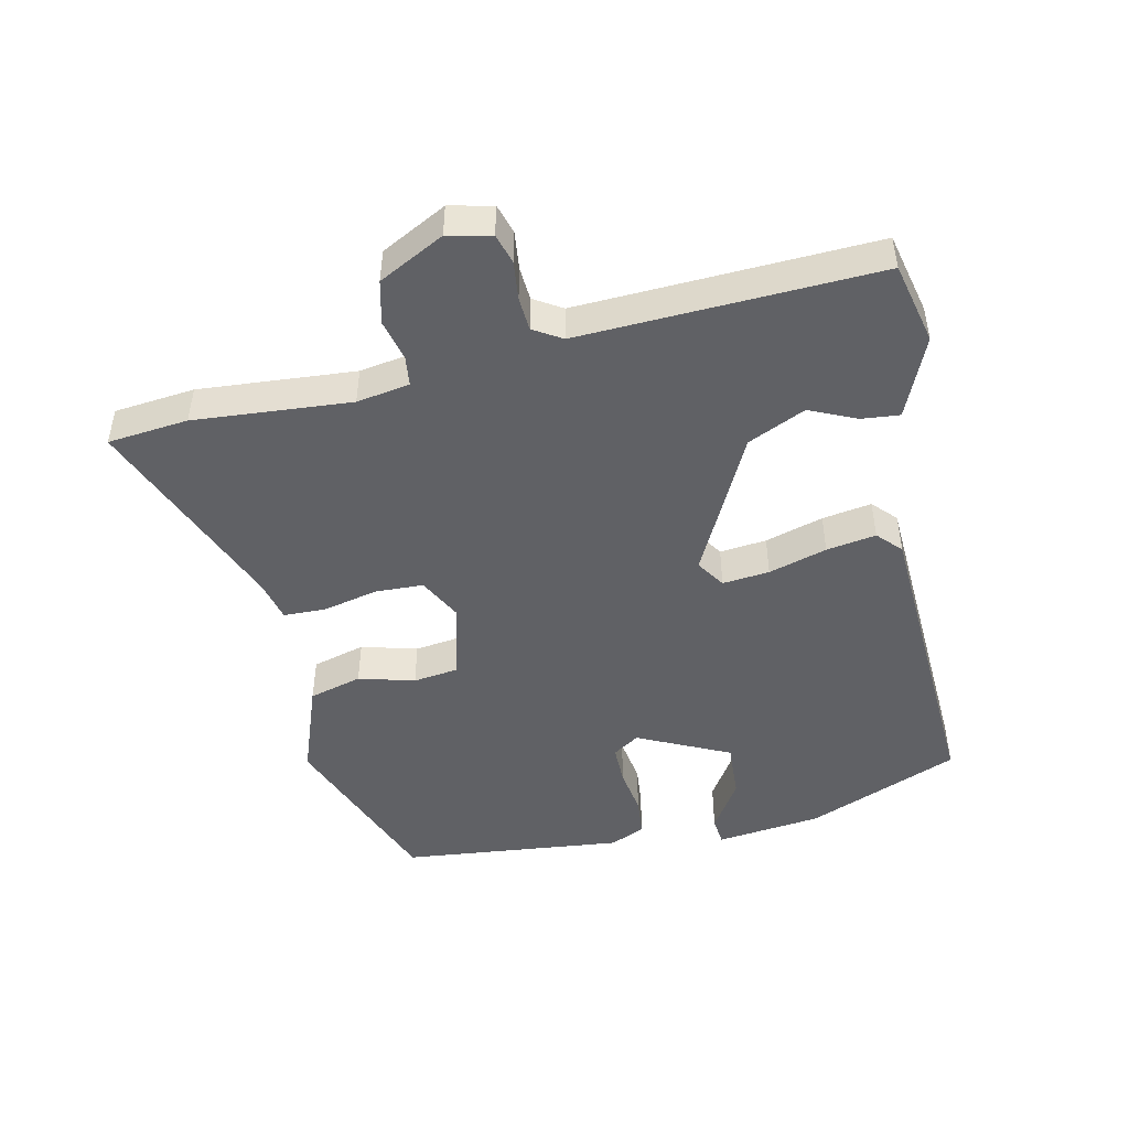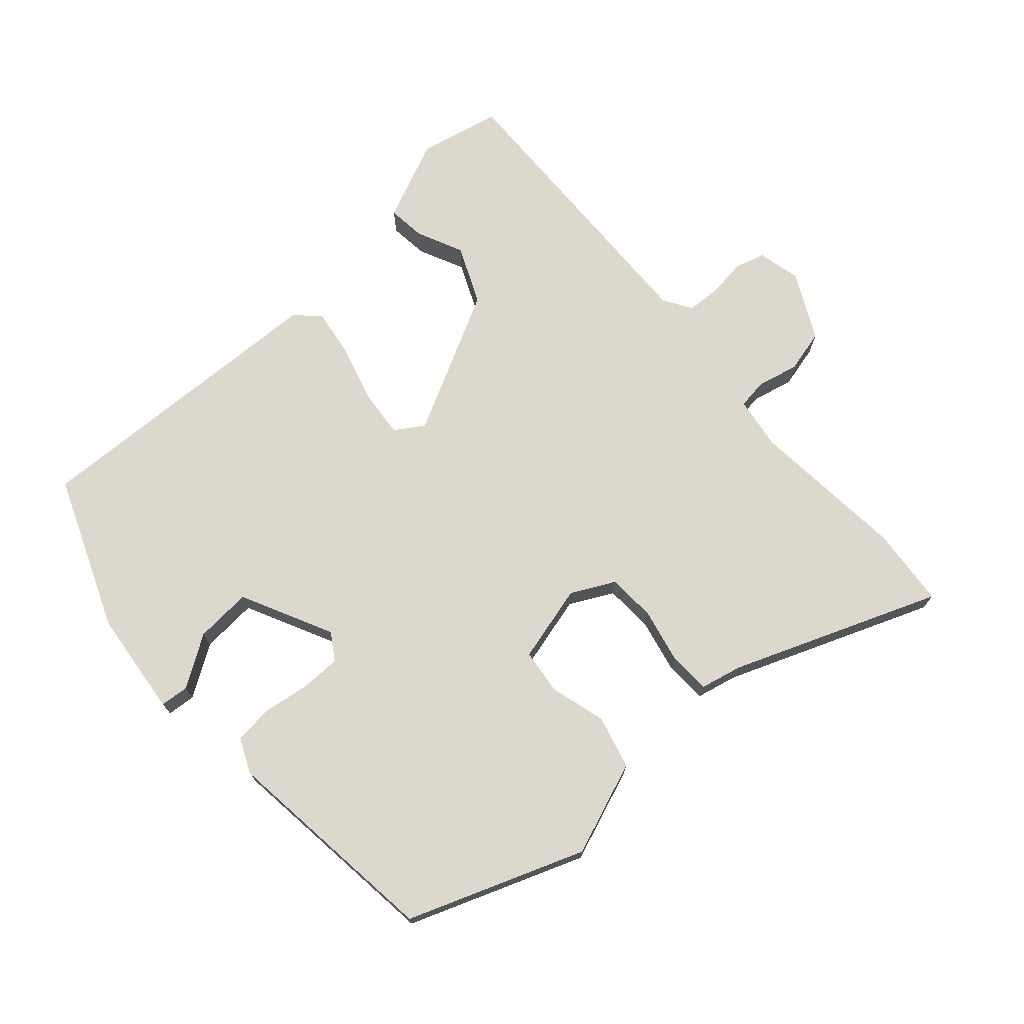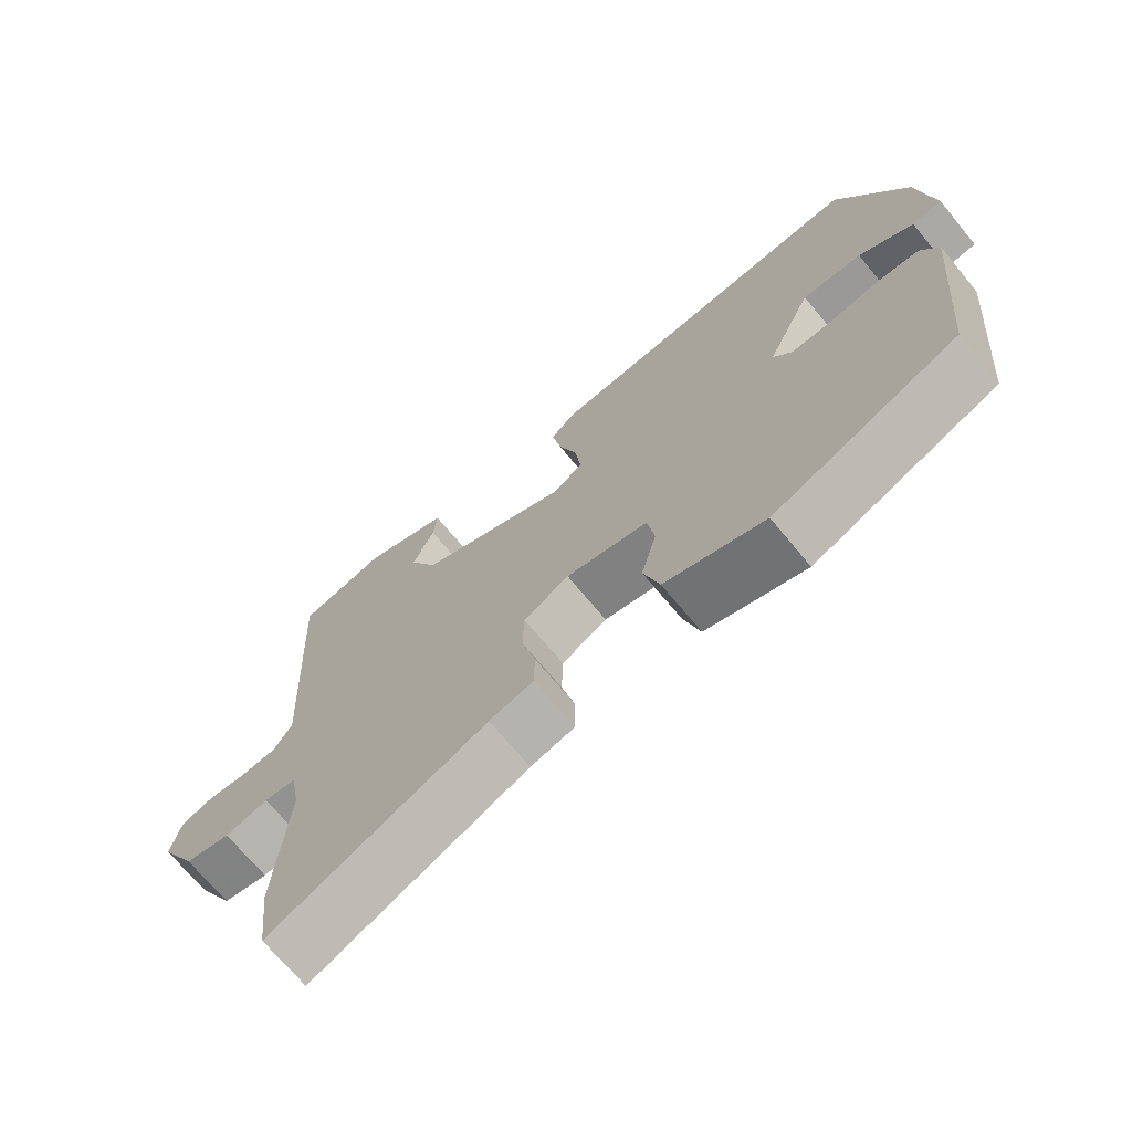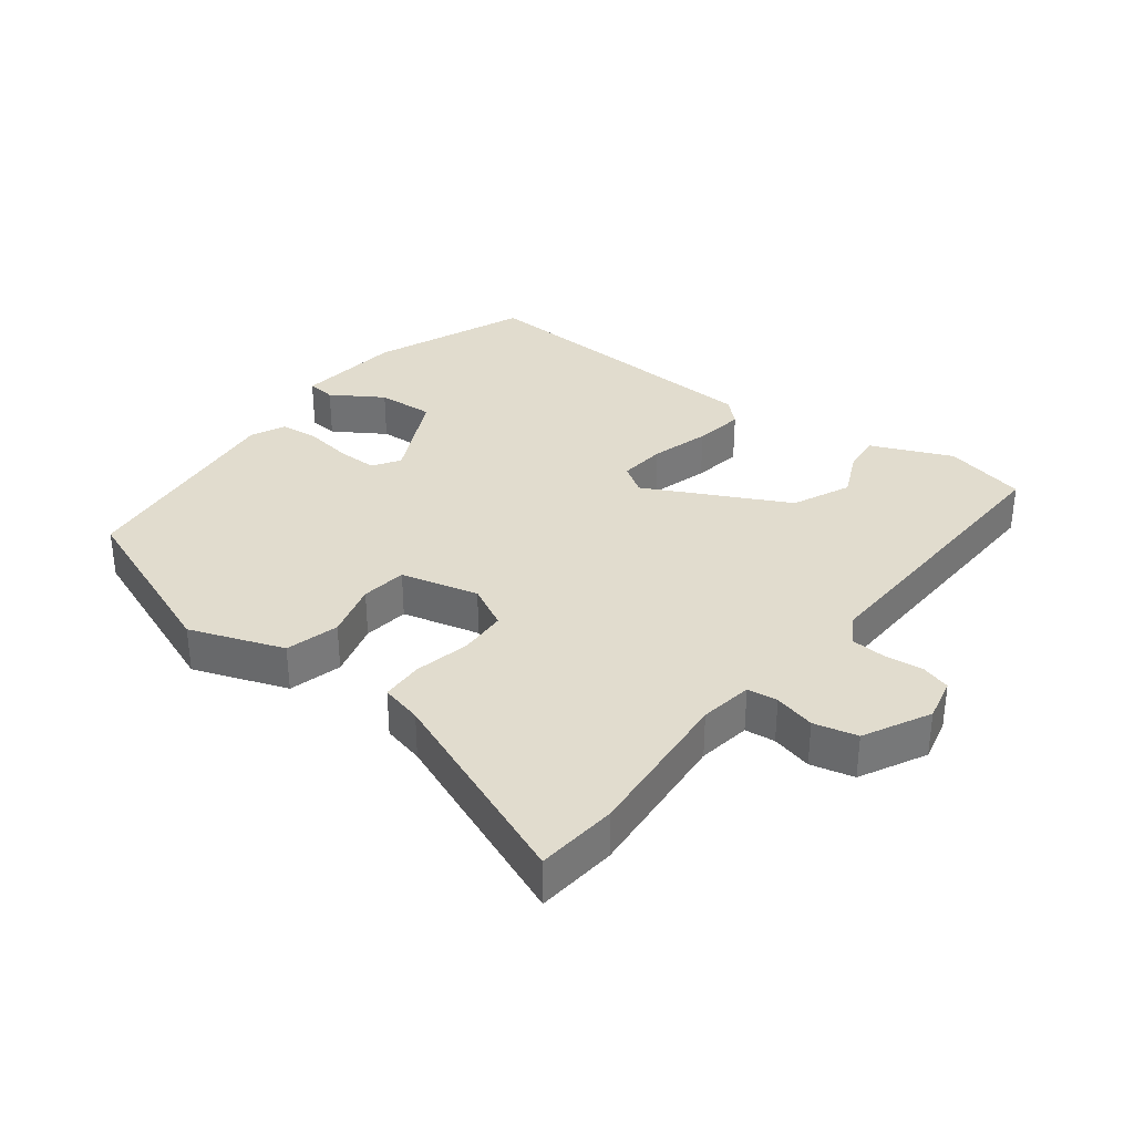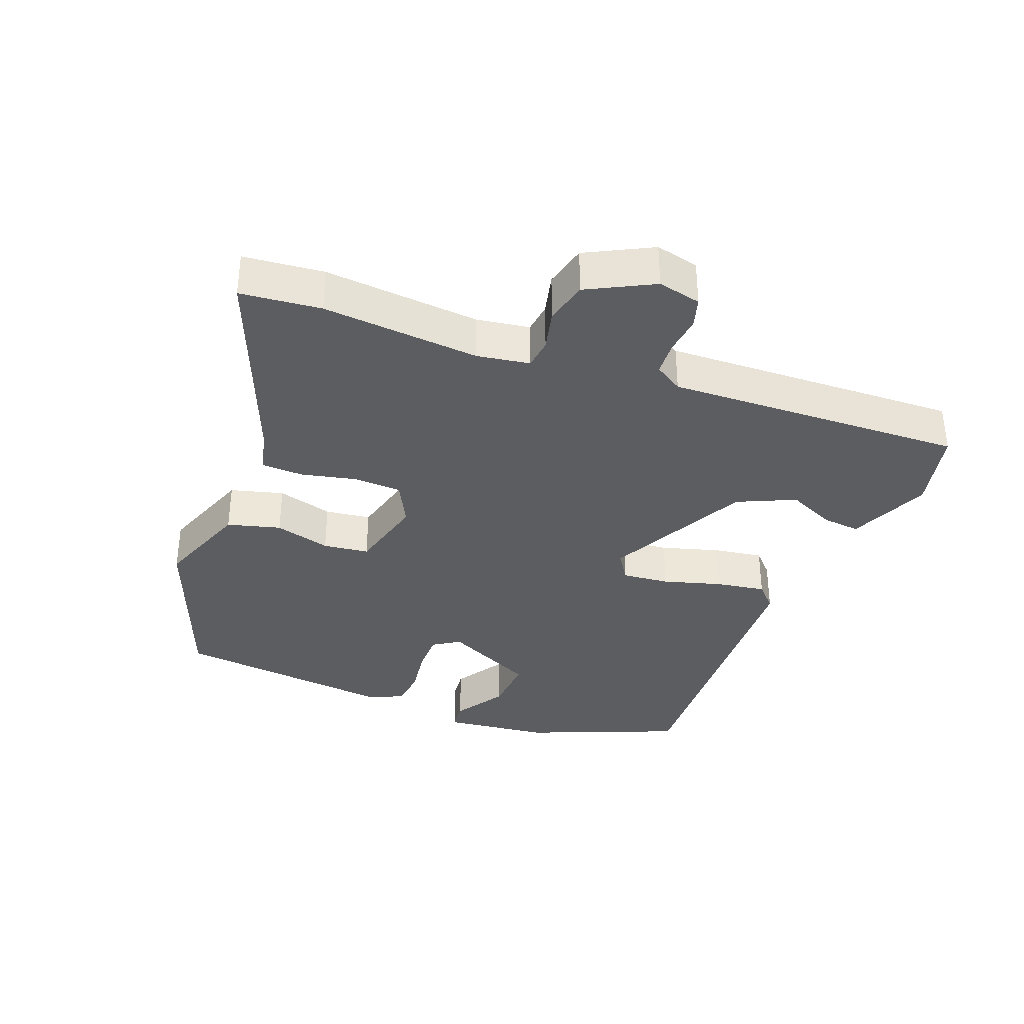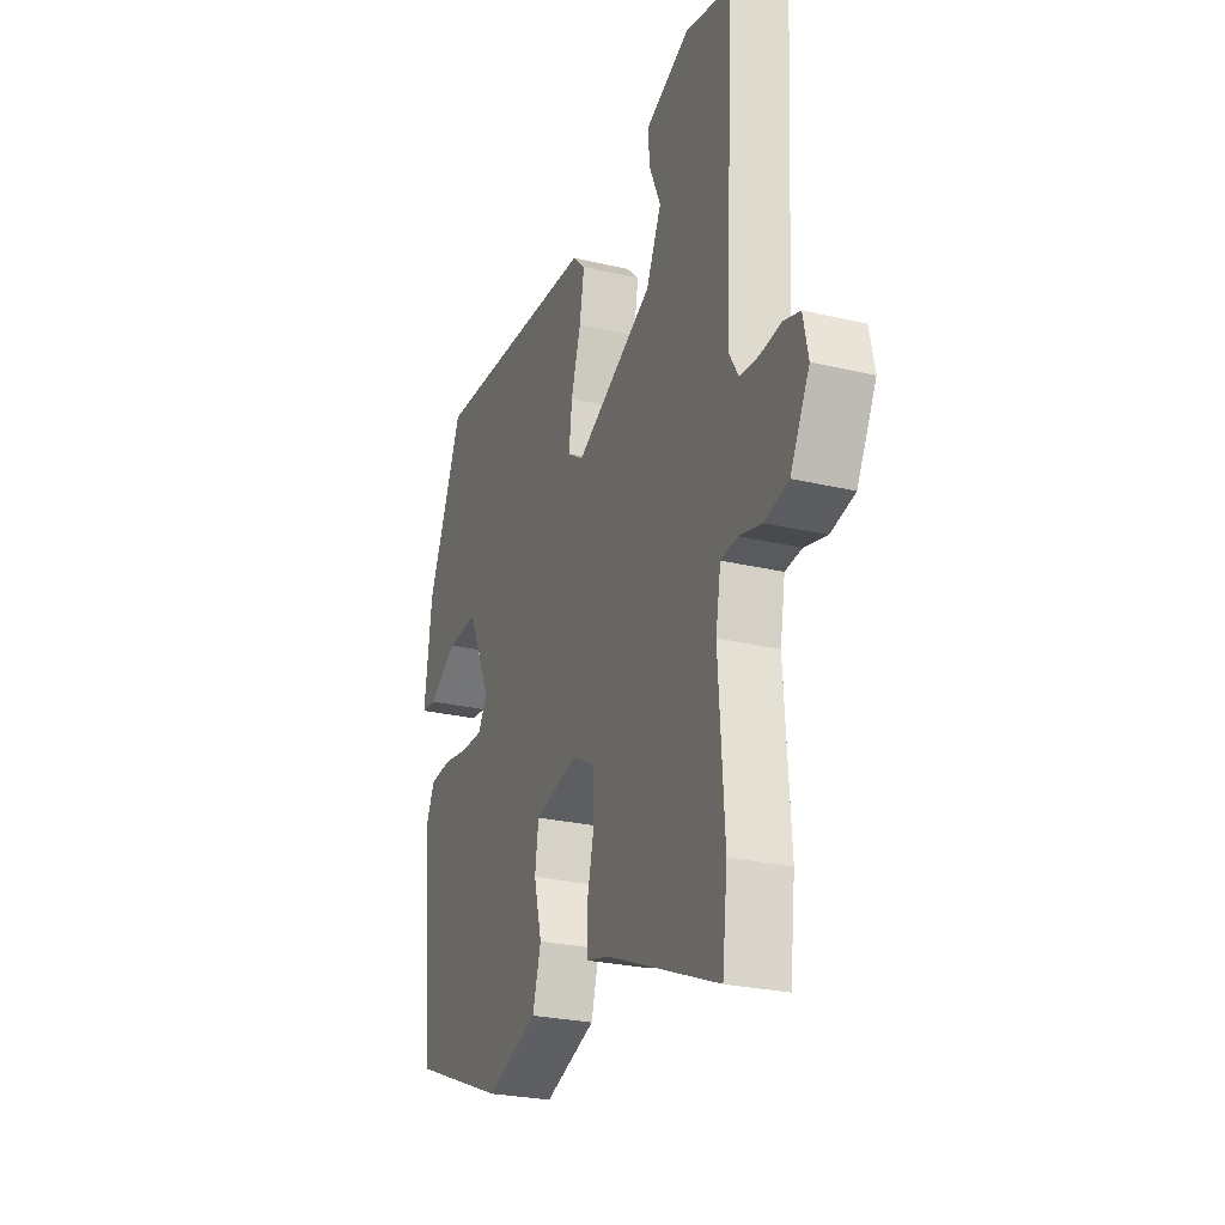
<metadata>
{"format":"obj","ext":"obj","renderer":"f3d","projection":"perspective","resolution":1024,"background":"white","views":[{"elev":-47.6,"azim":-78.2,"up":"+Y"},{"elev":72.6,"azim":137.0,"up":"+Y"},{"elev":-70.9,"azim":39.7,"up":"+Z"},{"elev":34.1,"azim":-143.3,"up":"+Y"},{"elev":-35.7,"azim":-111.9,"up":"+Y"},{"elev":-26.1,"azim":-110.5,"up":"+Z"}]}
</metadata>
<code>
v 0.47 0.07 -0.422
v 0.206 0.07 -0.528
v 0.063 0.07 -0.478
v 0.04 0.07 -0.398
v 0.062 0.07 -0.313
v 0.052 0.07 -0.244
v -0.066 0.07 -0.216
v -0.131 0.07 -0.251
v -0.133 0.07 -0.324
v -0.113 0.07 -0.407
v -0.114 0.07 -0.471
v -0.177 0.07 -0.487
v -0.487 0.07 -0.616
v -0.501 0.07 -0.494
v -0.485 0.07 -0.256
v -0.499 0.07 -0.176
v -0.545 0.07 -0.171
v -0.607 0.07 -0.187
v -0.673 0.07 -0.172
v -0.726 0.07 -0.073
v -0.712 0.07 -0.007
v -0.667 0.07 0.007
v -0.608 0.07 0.001
v -0.557 0.07 0.005
v -0.531 0.07 0.048
v -0.555 0.07 0.499
v -0.431 0.07 0.529
v -0.308 0.07 0.478
v -0.313 0.07 0.42
v -0.344 0.07 0.349
v -0.303 0.07 0.262
v -0.087 0.07 0.156
v -0.044 0.07 0.185
v -0.052 0.07 0.256
v -0.079 0.07 0.344
v -0.092 0.07 0.419
v -0.057 0.07 0.453
v 0.412 0.07 0.482
v 0.51 0.07 0.252
v 0.531 0.07 0.092
v 0.488 0.07 0.087
v 0.41 0.07 0.135
v 0.324 0.07 0.139
v 0.259 0.07 -0.001
v 0.286 0.07 -0.041
v 0.347 0.07 -0.04
v 0.418 0.07 -0.028
v 0.477 0.07 -0.033
v 0.502 0.07 -0.085
v 0.47 0 -0.422
v 0.206 0 -0.528
v 0.063 0 -0.478
v 0.04 0 -0.398
v 0.062 0 -0.313
v 0.052 0 -0.244
v -0.066 0 -0.216
v -0.131 0 -0.251
v -0.133 0 -0.324
v -0.113 0 -0.407
v -0.114 0 -0.471
v -0.177 0 -0.487
v -0.487 0 -0.616
v -0.501 0 -0.494
v -0.485 0 -0.256
v -0.499 0 -0.176
v -0.545 0 -0.171
v -0.607 0 -0.187
v -0.673 0 -0.172
v -0.726 0 -0.073
v -0.712 0 -0.007
v -0.667 0 0.007
v -0.608 0 0.001
v -0.557 0 0.005
v -0.531 0 0.048
v -0.555 0 0.499
v -0.431 0 0.529
v -0.308 0 0.478
v -0.313 0 0.42
v -0.344 0 0.349
v -0.303 0 0.262
v -0.087 0 0.156
v -0.044 0 0.185
v -0.052 0 0.256
v -0.079 0 0.344
v -0.092 0 0.419
v -0.057 0 0.453
v 0.412 0 0.482
v 0.51 0 0.252
v 0.531 0 0.092
v 0.488 0 0.087
v 0.41 0 0.135
v 0.324 0 0.139
v 0.259 0 -0.001
v 0.286 0 -0.041
v 0.347 0 -0.04
v 0.418 0 -0.028
v 0.477 0 -0.033
v 0.502 0 -0.085
f 46 47 48 49
f 45 46 49 1
f 44 45 1 2
f 39 40 41 42
f 39 42 43
f 38 39 43
f 37 38 43 44
f 34 35 36 37
f 33 34 37 44
f 27 28 29 30
f 25 26 27 30
f 24 25 30 31
f 20 21 22 23
f 20 23 24
f 17 18 19 20
f 16 17 20 24
f 12 13 14 15
f 12 15 16
f 9 10 11 12
f 8 9 12 16
f 7 8 16 24
f 2 3 4 5
f 2 5 6
f 32 33 44 2
f 6 7 24 31
f 6 31 32
f 2 6 32
f 98 97 96 95
f 50 98 95 94
f 51 50 94 93
f 91 90 89 88
f 92 91 88
f 92 88 87
f 93 92 87 86
f 86 85 84 83
f 93 86 83 82
f 79 78 77 76
f 79 76 75 74
f 80 79 74 73
f 72 71 70 69
f 73 72 69
f 69 68 67 66
f 73 69 66 65
f 64 63 62 61
f 65 64 61
f 61 60 59 58
f 65 61 58 57
f 73 65 57 56
f 54 53 52 51
f 55 54 51
f 51 93 82 81
f 80 73 56 55
f 81 80 55
f 81 55 51
f 1 50 51 2
f 2 51 52 3
f 3 52 53 4
f 4 53 54 5
f 5 54 55 6
f 6 55 56 7
f 7 56 57 8
f 8 57 58 9
f 9 58 59 10
f 10 59 60 11
f 11 60 61 12
f 12 61 62 13
f 13 62 63 14
f 14 63 64 15
f 15 64 65 16
f 16 65 66 17
f 17 66 67 18
f 18 67 68 19
f 19 68 69 20
f 20 69 70 21
f 21 70 71 22
f 22 71 72 23
f 23 72 73 24
f 24 73 74 25
f 25 74 75 26
f 26 75 76 27
f 27 76 77 28
f 28 77 78 29
f 29 78 79 30
f 30 79 80 31
f 31 80 81 32
f 32 81 82 33
f 33 82 83 34
f 34 83 84 35
f 35 84 85 36
f 36 85 86 37
f 37 86 87 38
f 38 87 88 39
f 39 88 89 40
f 40 89 90 41
f 41 90 91 42
f 42 91 92 43
f 43 92 93 44
f 44 93 94 45
f 45 94 95 46
f 46 95 96 47
f 47 96 97 48
f 48 97 98 49
f 49 98 50 1

</code>
